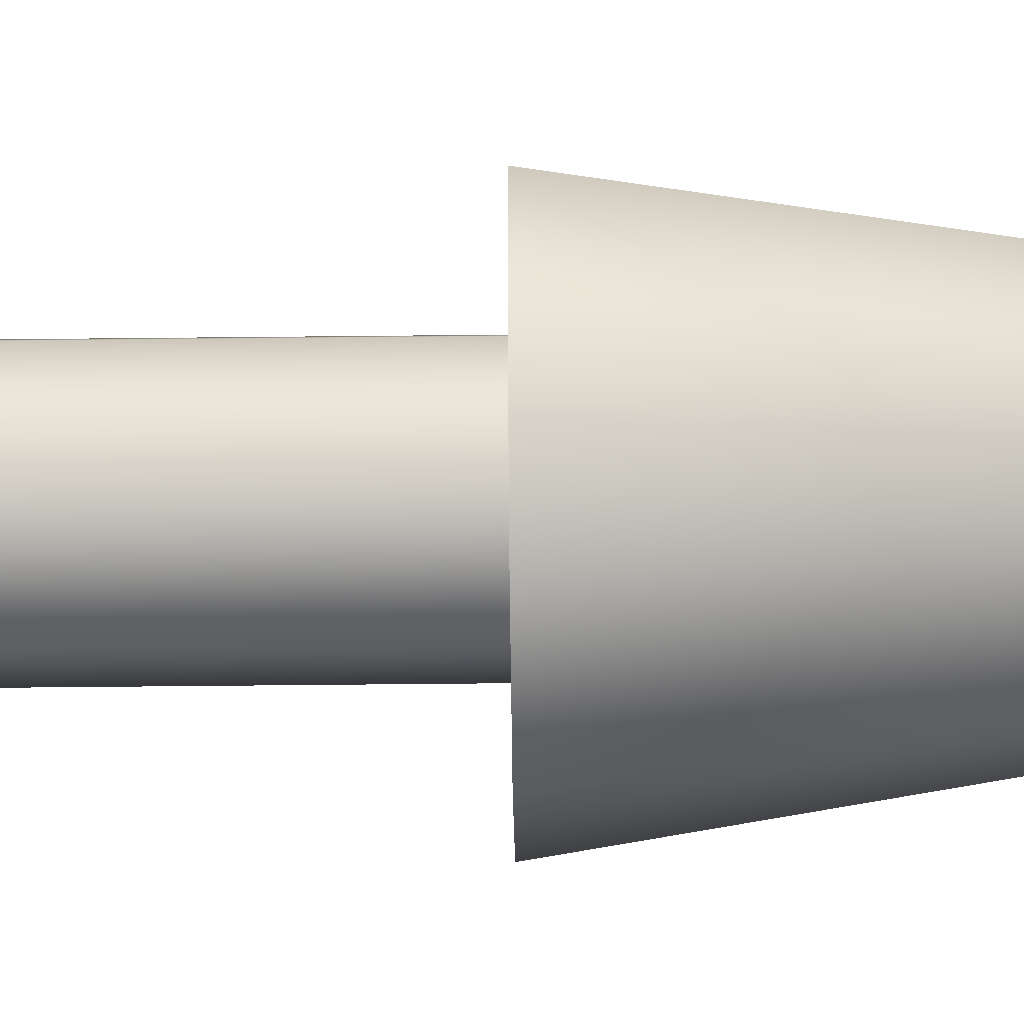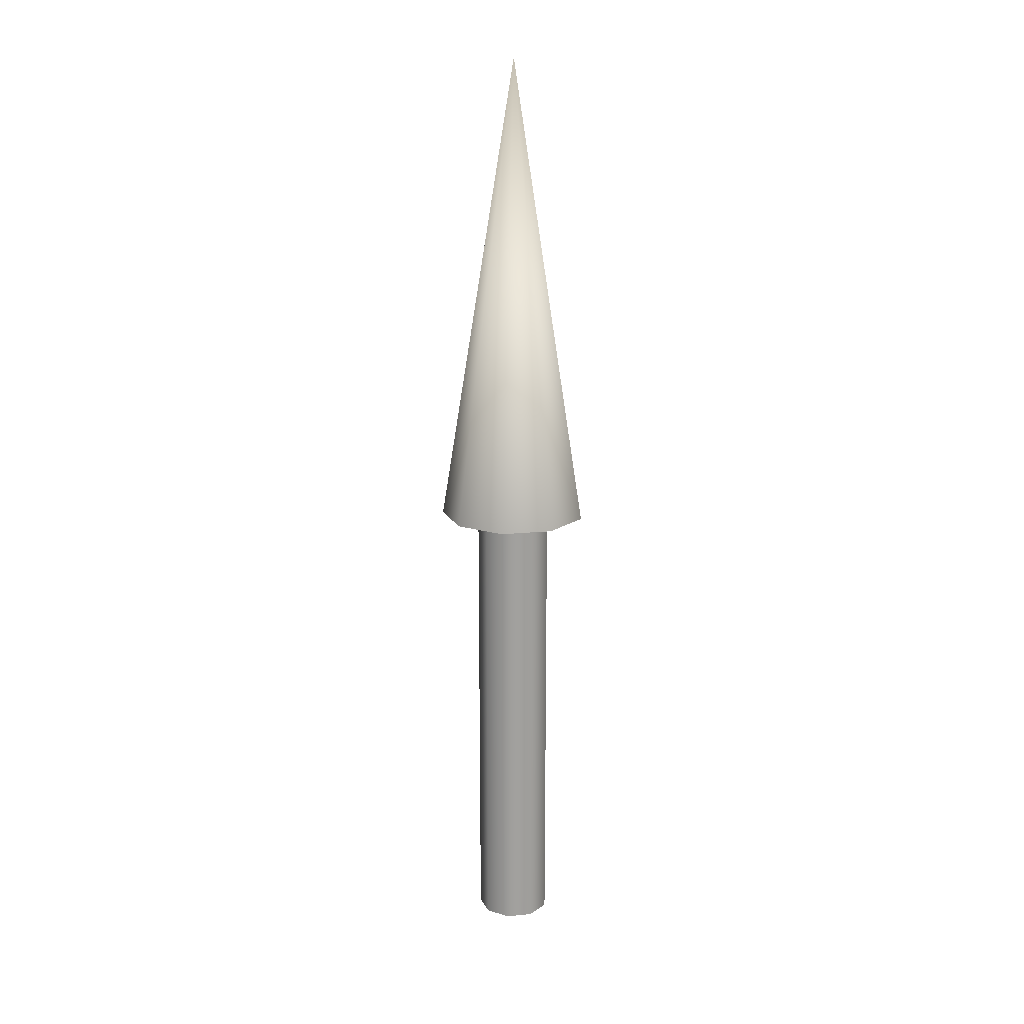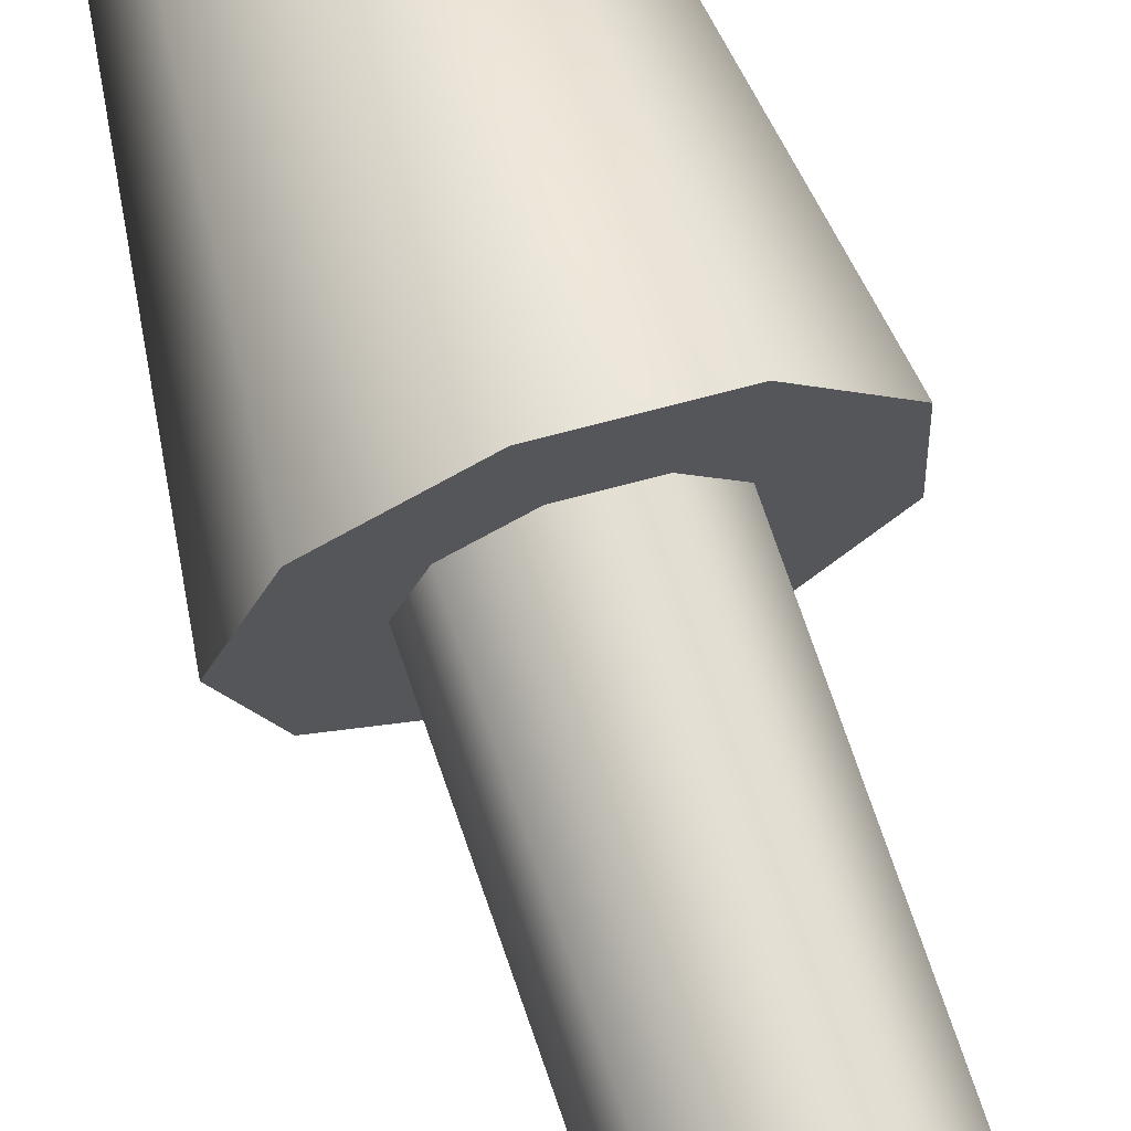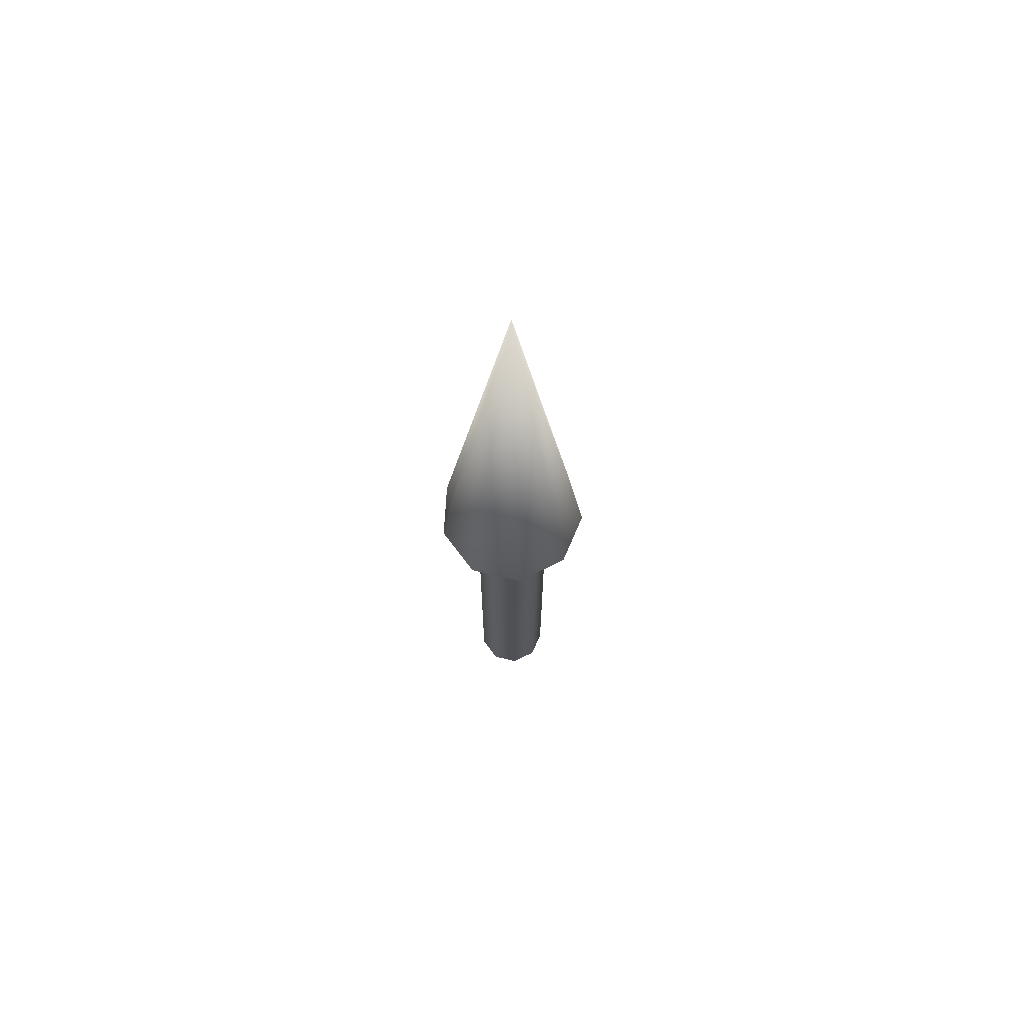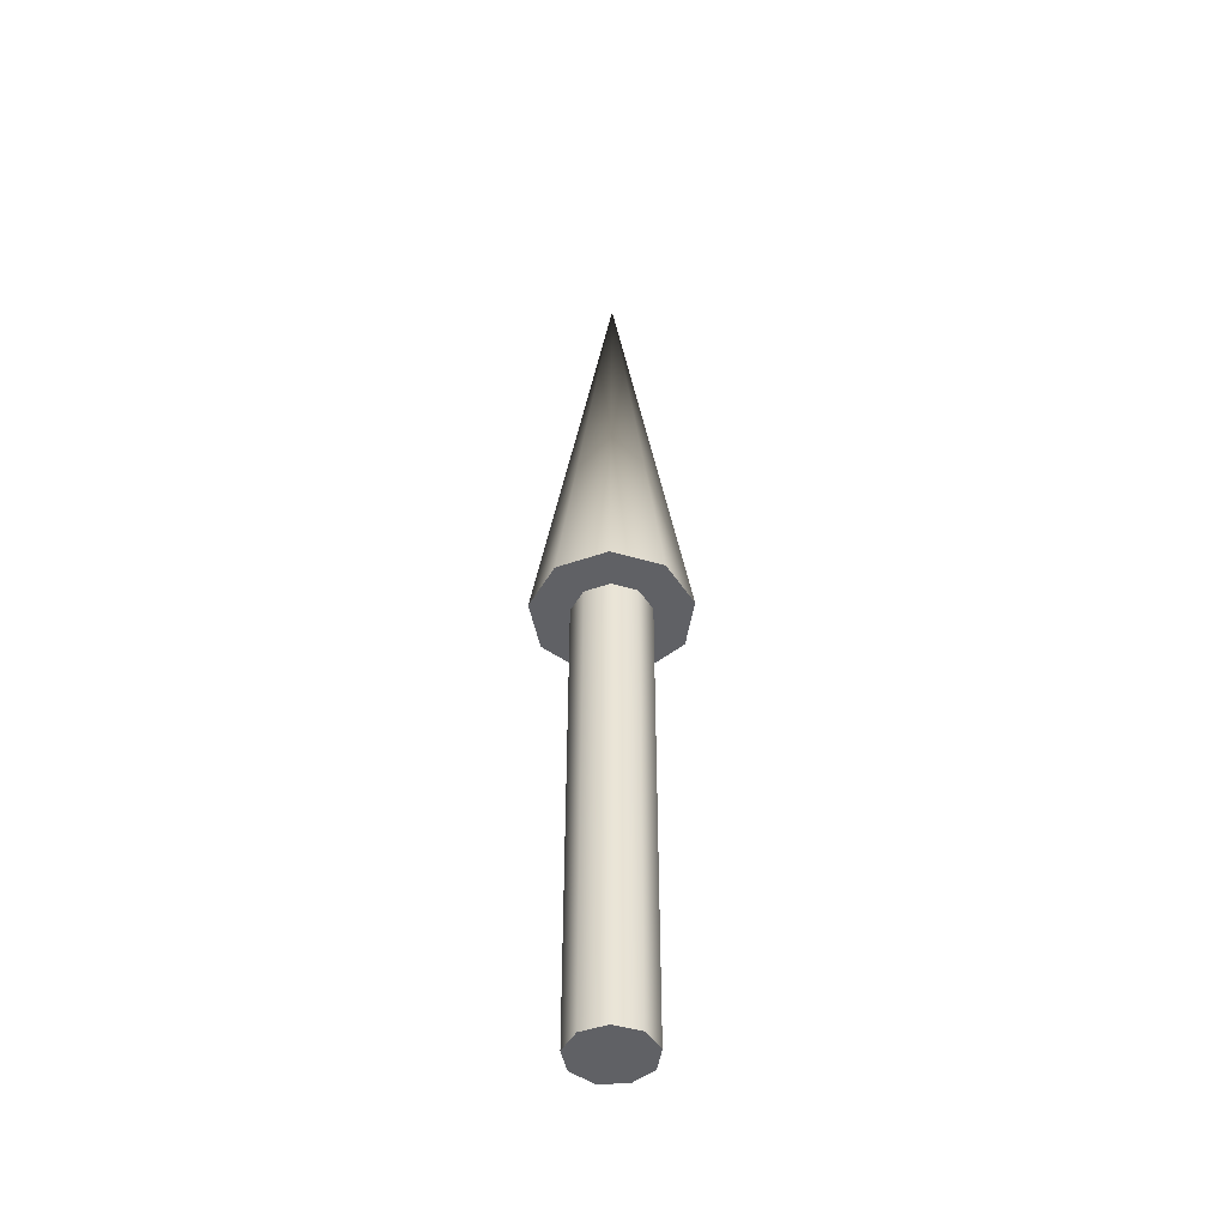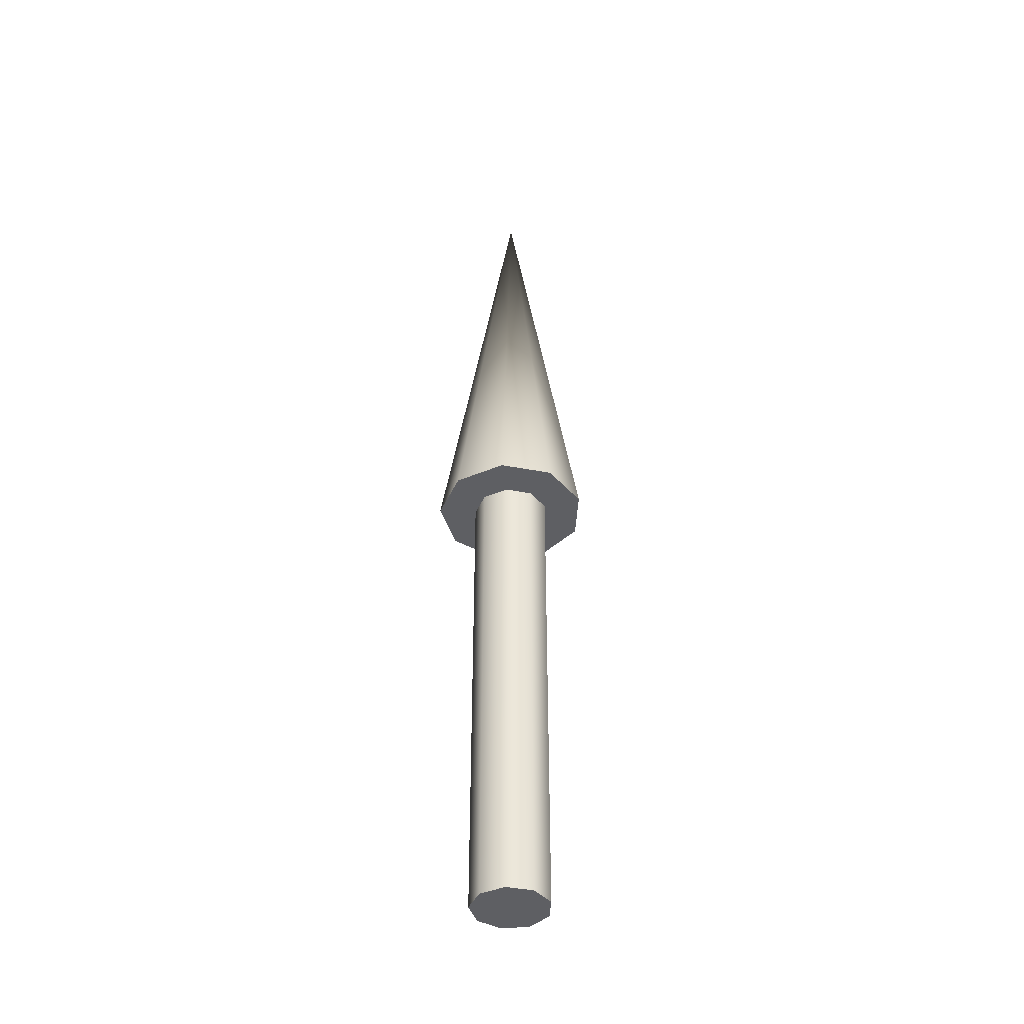
<metadata>
{"format":"obj","ext":"obj","renderer":"f3d","projection":"perspective","resolution":1024,"background":"white","views":[{"elev":-48.2,"azim":-89.3,"up":"+Y"},{"elev":18.3,"azim":139.5,"up":"+Z"},{"elev":70.2,"azim":161.4,"up":"+Y"},{"elev":70.3,"azim":-76.7,"up":"+Z"},{"elev":-47.2,"azim":51.4,"up":"+Z"},{"elev":-41.8,"azim":57.1,"up":"+Z"}]}
</metadata>
<code>
v 0.04 0 0
v 0.03064 0.02571 0
v 0.006946 0.03939 0
v -0.02 0.03464 0
v -0.03759 0.01368 0
v -0.03759 -0.01368 0
v -0.02 -0.03464 0
v 0.006946 -0.03939 0
v 0.03064 -0.02571 0
v 0.04 0 0
v 0.03064 0.02571 0
v 0.006946 0.03939 0
v -0.02 0.03464 0
v -0.03759 0.01368 0
v -0.03759 -0.01368 0
v -0.02 -0.03464 0
v 0.006946 -0.03939 0
v 0.03064 -0.02571 0
v 0.04 0 0.5
v 0.03064 0.02571 0.5
v 0.006946 0.03939 0.5
v -0.02 0.03464 0.5
v -0.03759 0.01368 0.5
v -0.03759 -0.01368 0.5
v -0.02 -0.03464 0.5
v 0.006946 -0.03939 0.5
v 0.03064 -0.02571 0.5
v 0.04 0 0.5
v 0.03064 0.02571 0.5
v 0.006946 0.03939 0.5
v -0.02 0.03464 0.5
v -0.03759 0.01368 0.5
v -0.03759 -0.01368 0.5
v -0.02 -0.03464 0.5
v 0.006946 -0.03939 0.5
v 0.03064 -0.02571 0.5
v 0.08 0 0.5
v 0.06128 0.05142 0.5
v 0.01389 0.07878 0.5
v -0.04 0.06928 0.5
v -0.07518 0.02736 0.5
v -0.07518 -0.02736 0.5
v -0.04 -0.06928 0.5
v 0.01389 -0.07878 0.5
v 0.06128 -0.05142 0.5
v 0 0 1
v 0.08 0 0.5
v 0.06128 0.05142 0.5
v 0.01389 0.07878 0.5
v -0.04 0.06928 0.5
v -0.07518 0.02736 0.5
v -0.07518 -0.02736 0.5
v -0.04 -0.06928 0.5
v 0.01389 -0.07878 0.5
v 0.06128 -0.05142 0.5
f 1 3 2
f 1 4 3
f 1 5 4
f 1 6 5
f 1 7 6
f 1 8 7
f 1 9 8
f 10 20 19
f 10 11 20
f 11 21 20
f 11 12 21
f 12 22 21
f 12 13 22
f 13 23 22
f 13 14 23
f 14 24 23
f 14 15 24
f 15 25 24
f 15 16 25
f 16 26 25
f 16 17 26
f 17 27 26
f 17 18 27
f 18 19 27
f 18 10 19
f 28 38 37
f 28 29 38
f 29 39 38
f 29 30 39
f 30 40 39
f 30 31 40
f 31 41 40
f 31 32 41
f 32 42 41
f 32 33 42
f 33 43 42
f 33 34 43
f 34 44 43
f 34 35 44
f 35 45 44
f 35 36 45
f 36 37 45
f 36 28 37
f 46 47 48
f 46 48 49
f 46 49 50
f 46 50 51
f 46 51 52
f 46 52 53
f 46 53 54
f 46 54 55
f 46 55 47

</code>
